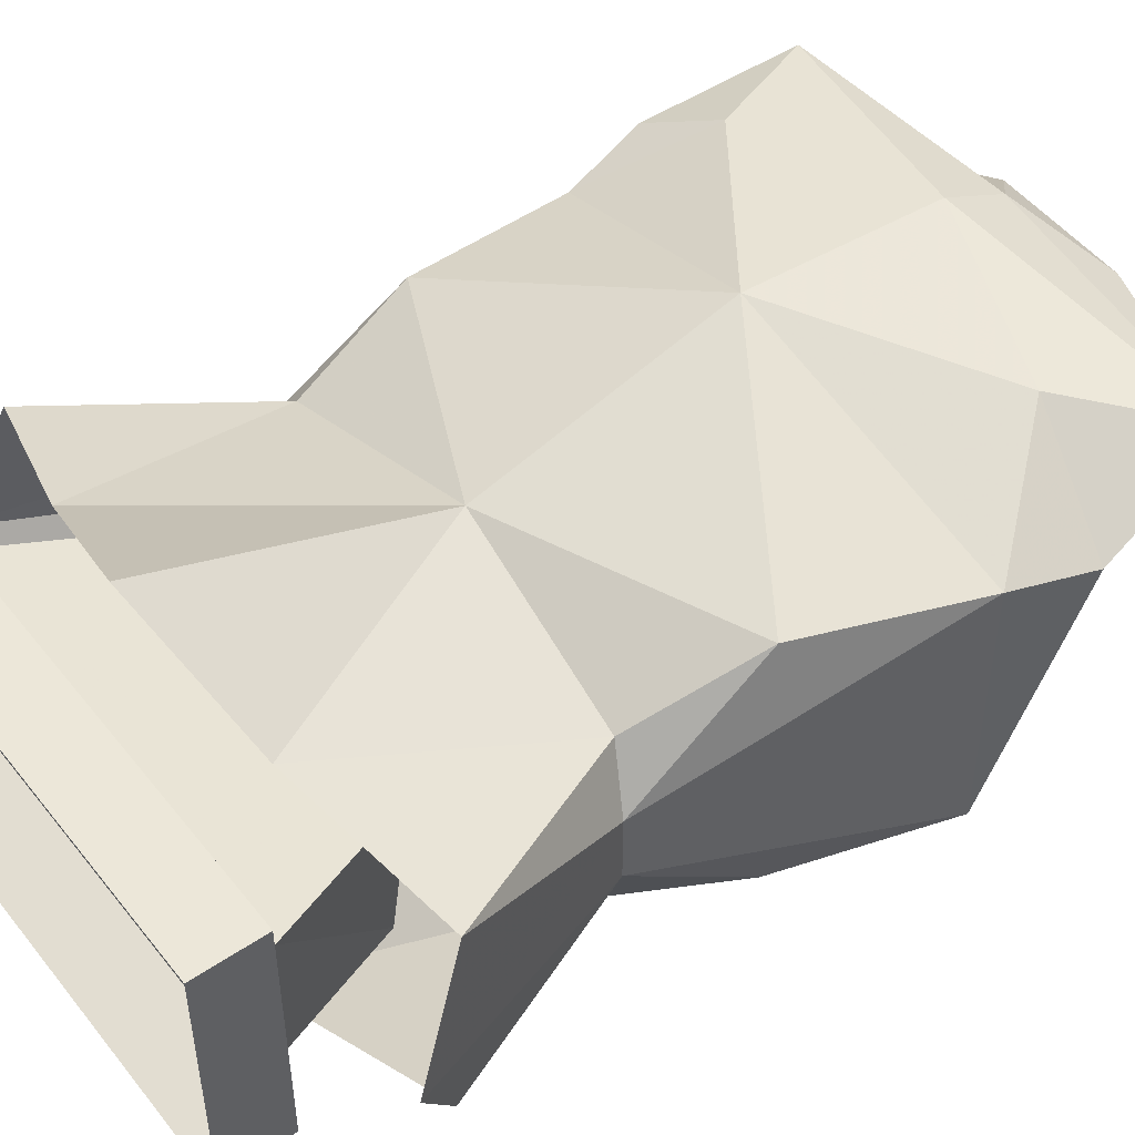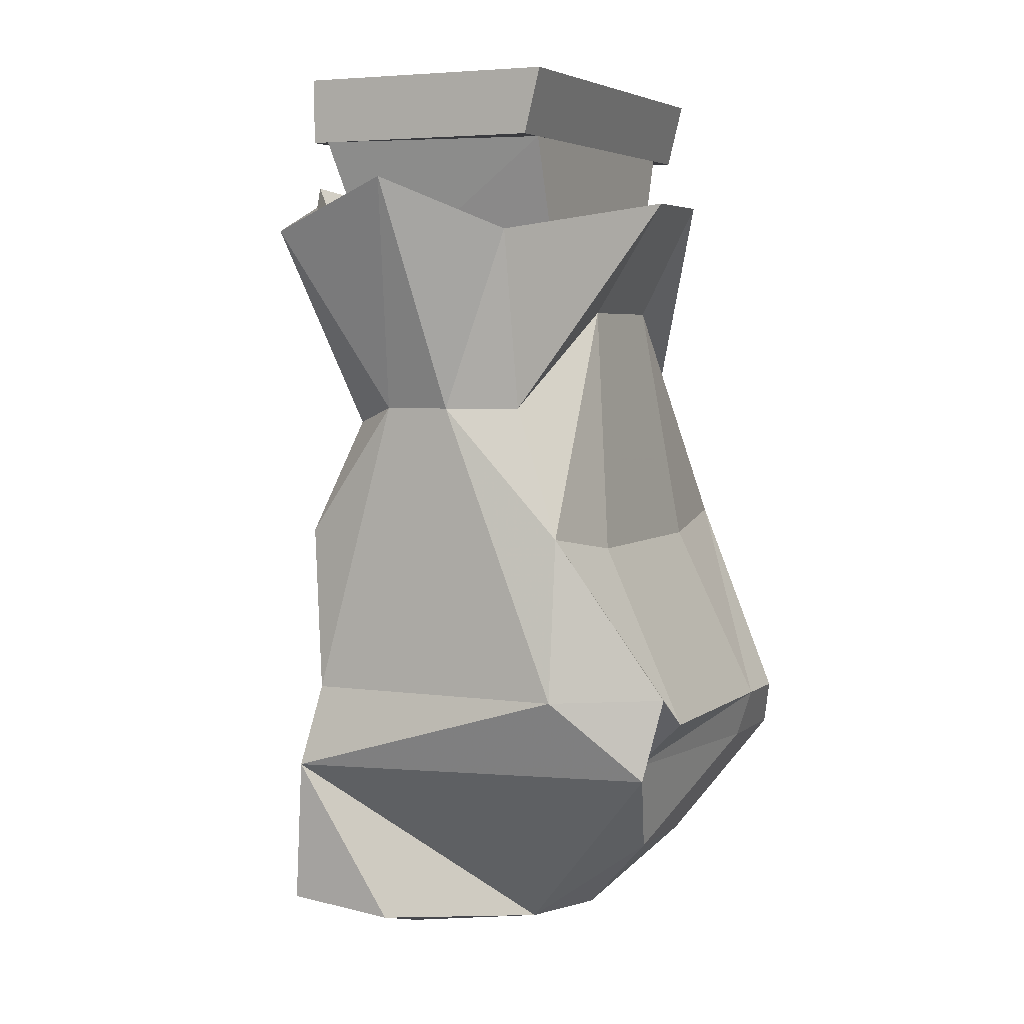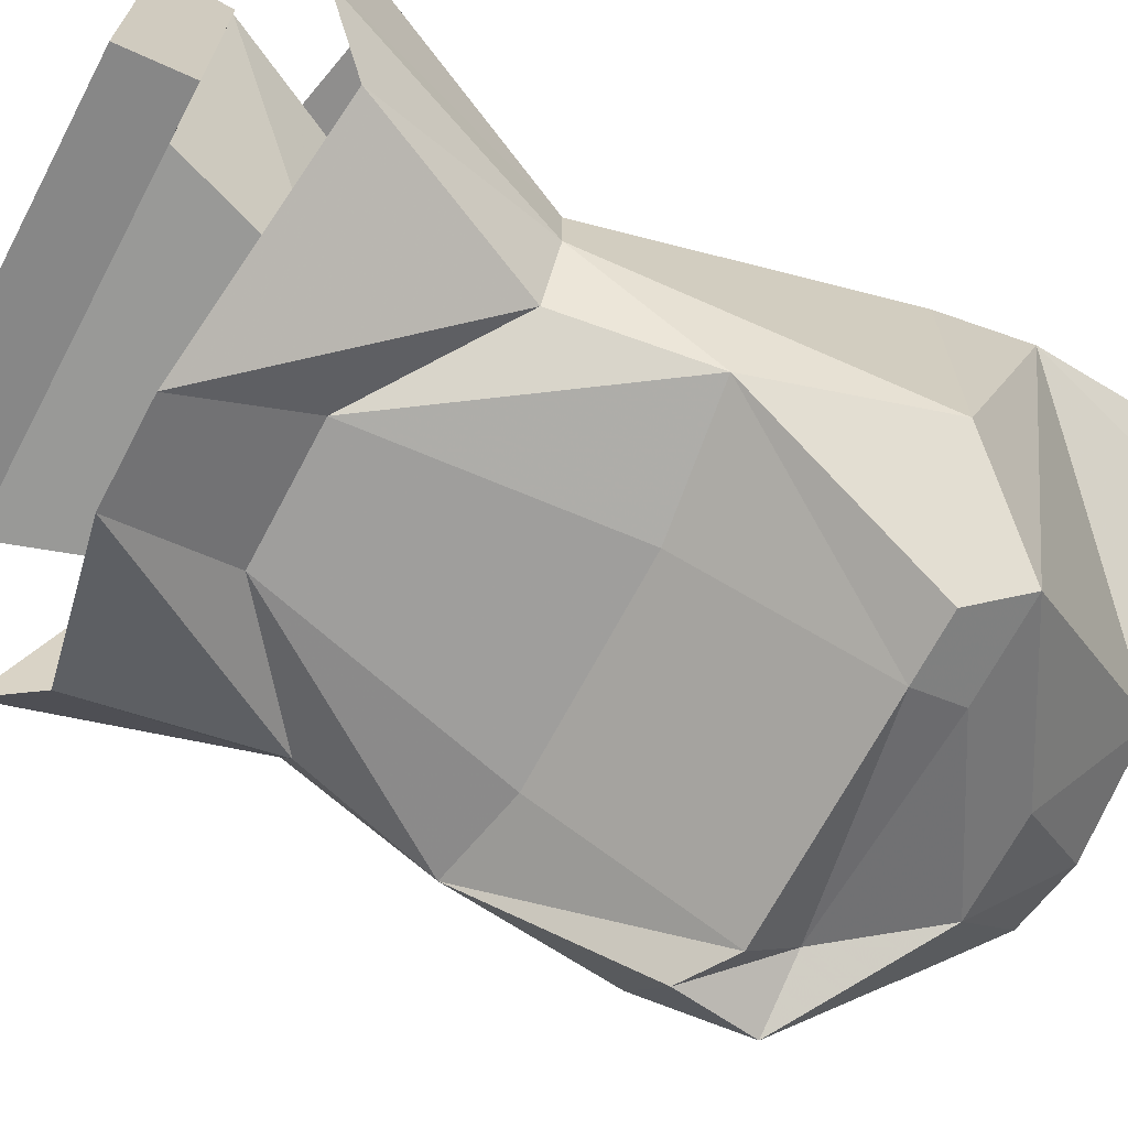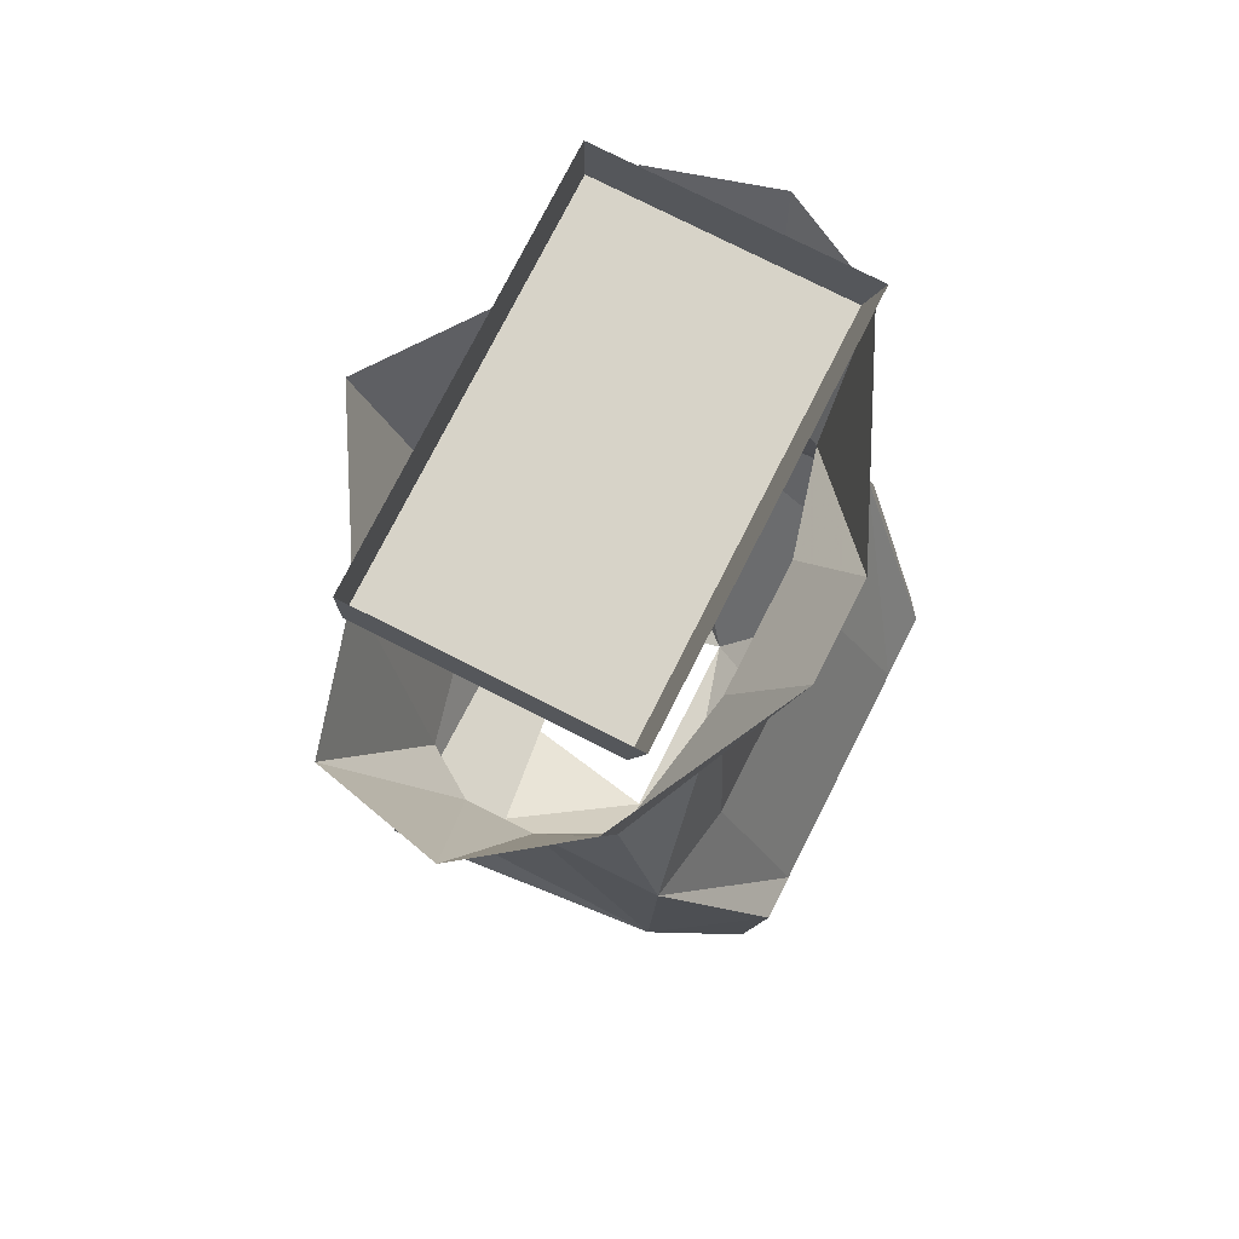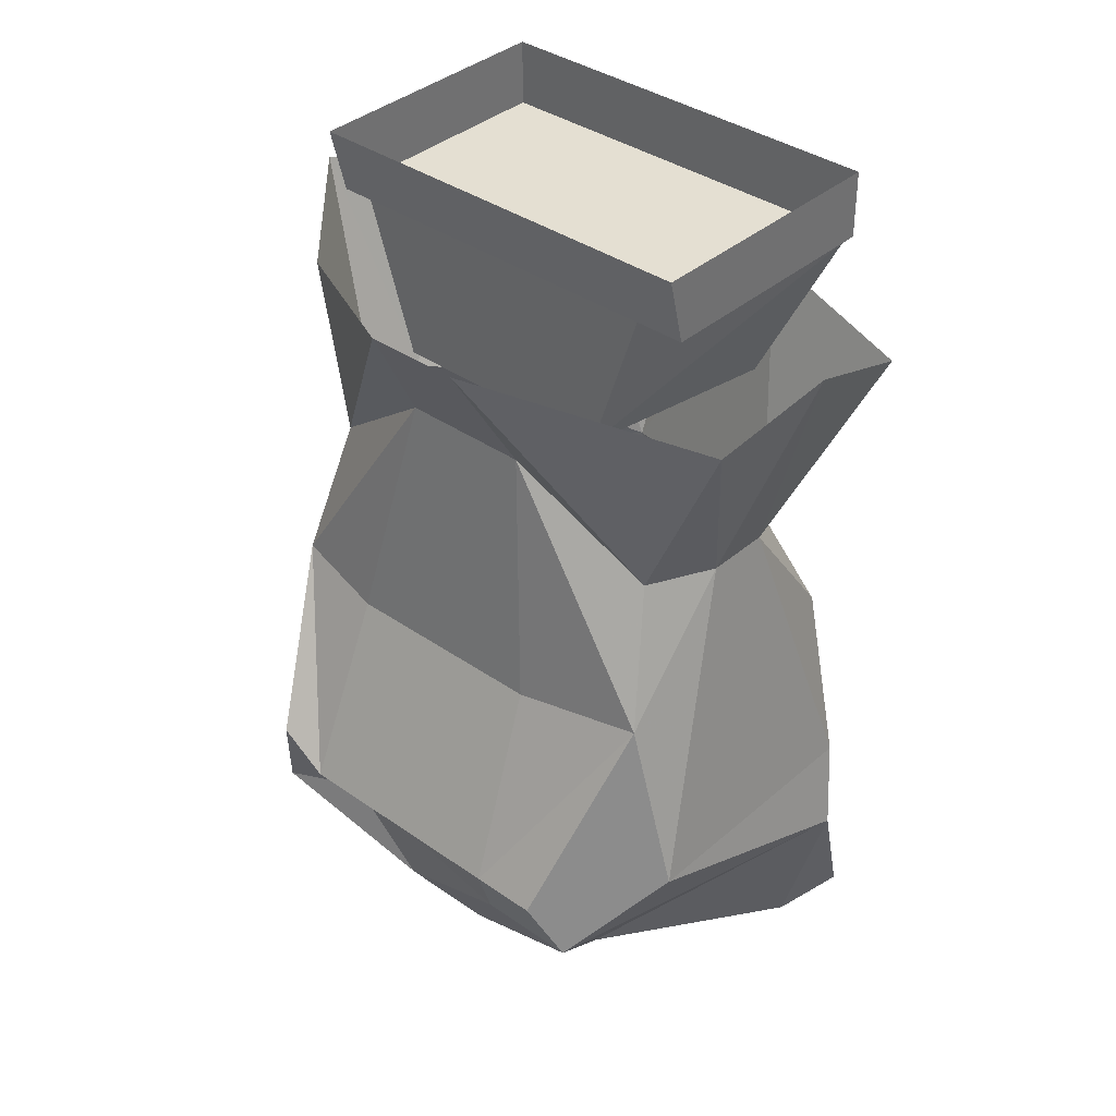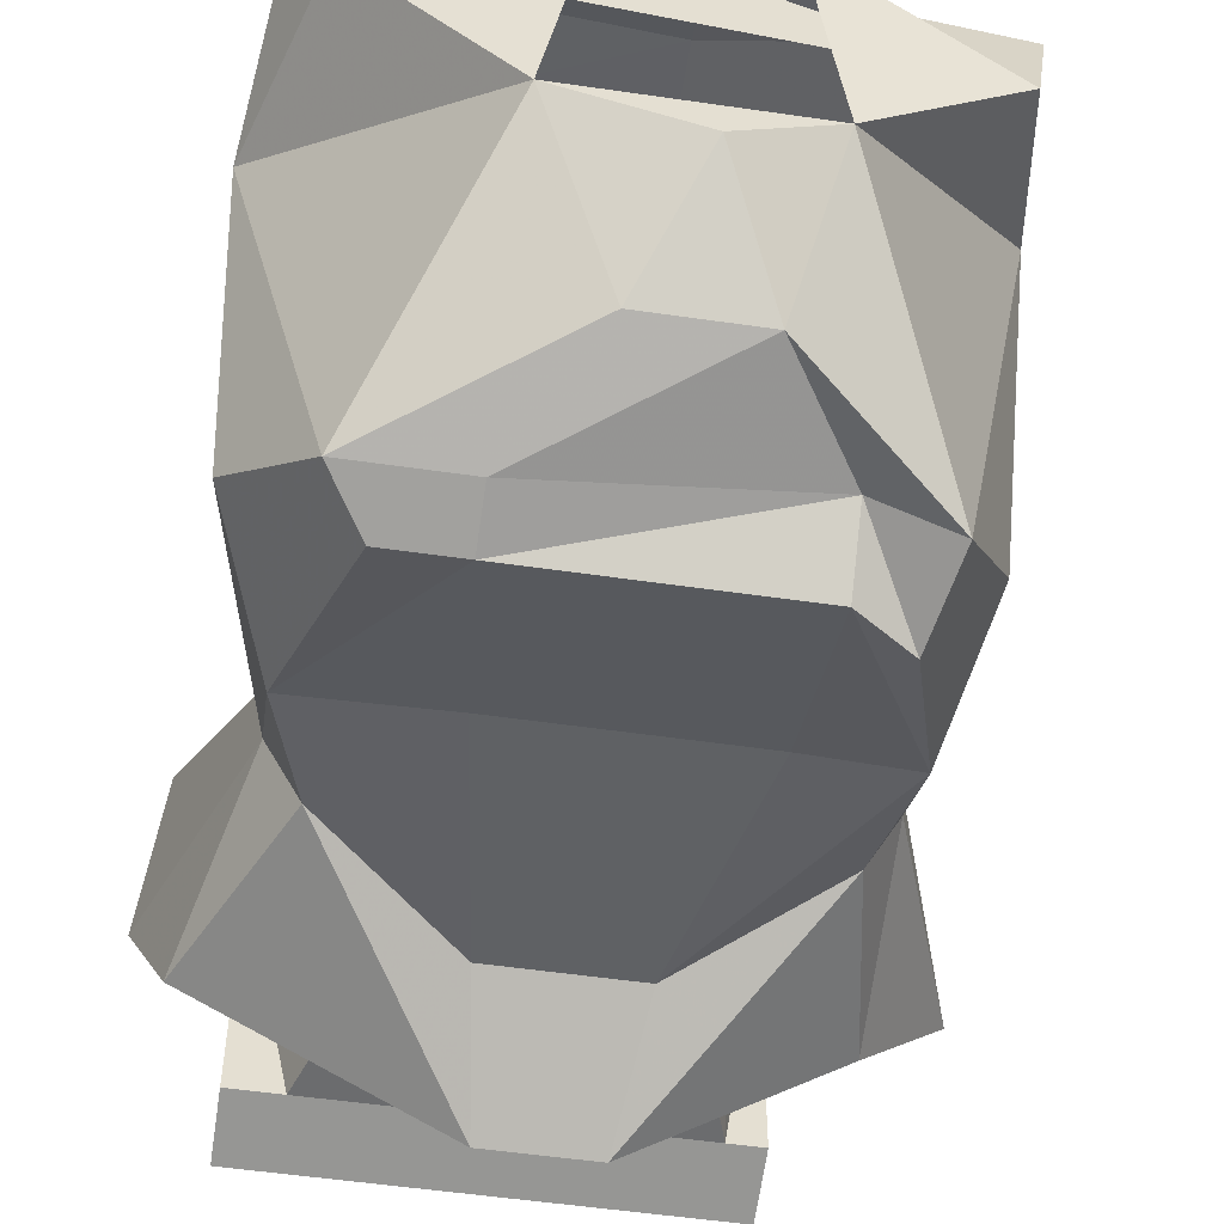
<metadata>
{"format":"obj","ext":"obj","renderer":"f3d","projection":"perspective","resolution":1024,"background":"white","views":[{"elev":49.7,"azim":-126.7,"up":"+Z"},{"elev":4.5,"azim":115.0,"up":"+Y"},{"elev":-68.8,"azim":-117.9,"up":"+Z"},{"elev":76.6,"azim":116.9,"up":"+Y"},{"elev":37.2,"azim":-138.0,"up":"+Y"},{"elev":-53.6,"azim":-8.8,"up":"+Z"}]}
</metadata>
<code>
o unused/6981
v -5 -164 5
v 0 -161 8
v -15 -161 5
v -7 -162 -5
v -18 -151 5
v -13 -151 -15
v -3 -157 -12
v 0 -162 -7
v 5 -162 -5
v 3 -157 -12
v 11 -151 -15
v 15 -151 7
v 13 -161 2
v 3 -164 5
v 14 -128 -3
v 12 -128 -7
v 14 -117 -7
v 19 -114 -1
v 14 -128 1
v 14 -146 6
v 14 -146 -10
v 13 -136 -10
v 4 -122 -9
v 3 -115 -13
v -17 -117 -7
v -12 -128 -7
v -14 -128 -3
v -19 -114 -1
v -14 -128 1
v -18 -117 7
v -12 -129 4
v -8 -115 9
v 0 -130 7
v 0 -113 14
v 9 -115 9
v 12 -129 4
v 17 -117 7
v -14 -136 -10
v -4 -122 -9
v -6 -137 -11
v -7 -148 -16
v -11 -148 -16
v -17 -146 -10
v -3 -115 -13
v 7 -137 -11
v 7 -148 -16
v 7 -151 -13
v -7 -151 -15
v -17 -146 6
v 0 -145 11
v 13 -136 7
v 11 -153 9
v 10 -146 -16
v -14 -136 7
v -11 -153 9
v 0 -157 10
v 14 -160 8
v -17 -159 8
v 11 -111 -7
v 11 -107 8
v 11 -111 8
v -14 -111 8
v -14 -111 -7
v -14 -107 -8
v 11 -107 -8
v -14 -107 8
v 8 -120 5
v 6 -120 -7
v 9 -111 -7
v 11 -111 7
v -10 -120 5
v -14 -111 7
v -8 -120 -7
v -11 -111 -7
f 1 2 3
f 1 3 4
f 4 3 5
f 4 5 6
f 4 6 7
f 4 7 8
f 4 8 9
f 9 8 10
f 9 10 11
f 9 11 12
f 9 12 13
f 9 13 14
f 14 13 2
f 14 2 1
f 15 16 17
f 15 17 18
f 15 18 19
f 15 19 20
f 15 20 21
f 15 21 22
f 15 22 16
f 16 22 23
f 16 23 24
f 16 24 17
f 25 26 27
f 25 27 28
f 28 27 29
f 28 29 30
f 30 29 31
f 30 31 32
f 32 31 33
f 32 33 34
f 34 33 35
f 35 33 36
f 35 36 37
f 37 36 19
f 37 19 18
f 38 26 39
f 38 39 40
f 38 40 41
f 38 41 42
f 38 42 43
f 38 43 27
f 38 27 26
f 26 25 44
f 26 44 39
f 39 44 23
f 39 23 45
f 39 45 40
f 40 45 46
f 40 46 41
f 41 46 47
f 41 47 48
f 41 48 42
f 42 48 6
f 42 6 43
f 43 6 5
f 43 5 49
f 43 49 29
f 43 29 27
f 33 50 51
f 33 51 36
f 36 51 19
f 19 51 20
f 20 51 50
f 20 50 52
f 20 52 12
f 20 12 21
f 21 12 11
f 21 11 53
f 21 53 22
f 22 53 46
f 22 46 45
f 22 45 23
f 54 50 33
f 54 33 31
f 54 31 29
f 54 29 49
f 54 49 50
f 50 49 55
f 50 55 56
f 50 56 52
f 52 56 57
f 52 57 12
f 12 57 13
f 13 57 2
f 13 2 3
f 3 2 58
f 3 58 5
f 5 58 55
f 5 55 49
f 56 2 57
f 2 56 58
f 58 56 55
f 47 46 53
f 47 53 11
f 47 11 10
f 47 10 48
f 48 10 7
f 48 7 6
f 44 24 23
f 7 10 8
f 59 60 61
f 59 61 62
f 59 62 63
f 59 63 64
f 59 64 65
f 59 65 60
f 66 62 61
f 66 61 60
f 66 64 63
f 66 63 62
f 67 68 69
f 67 69 70
f 67 70 71
f 71 70 72
f 71 72 73
f 73 72 74
f 73 74 68
f 68 74 69

</code>
